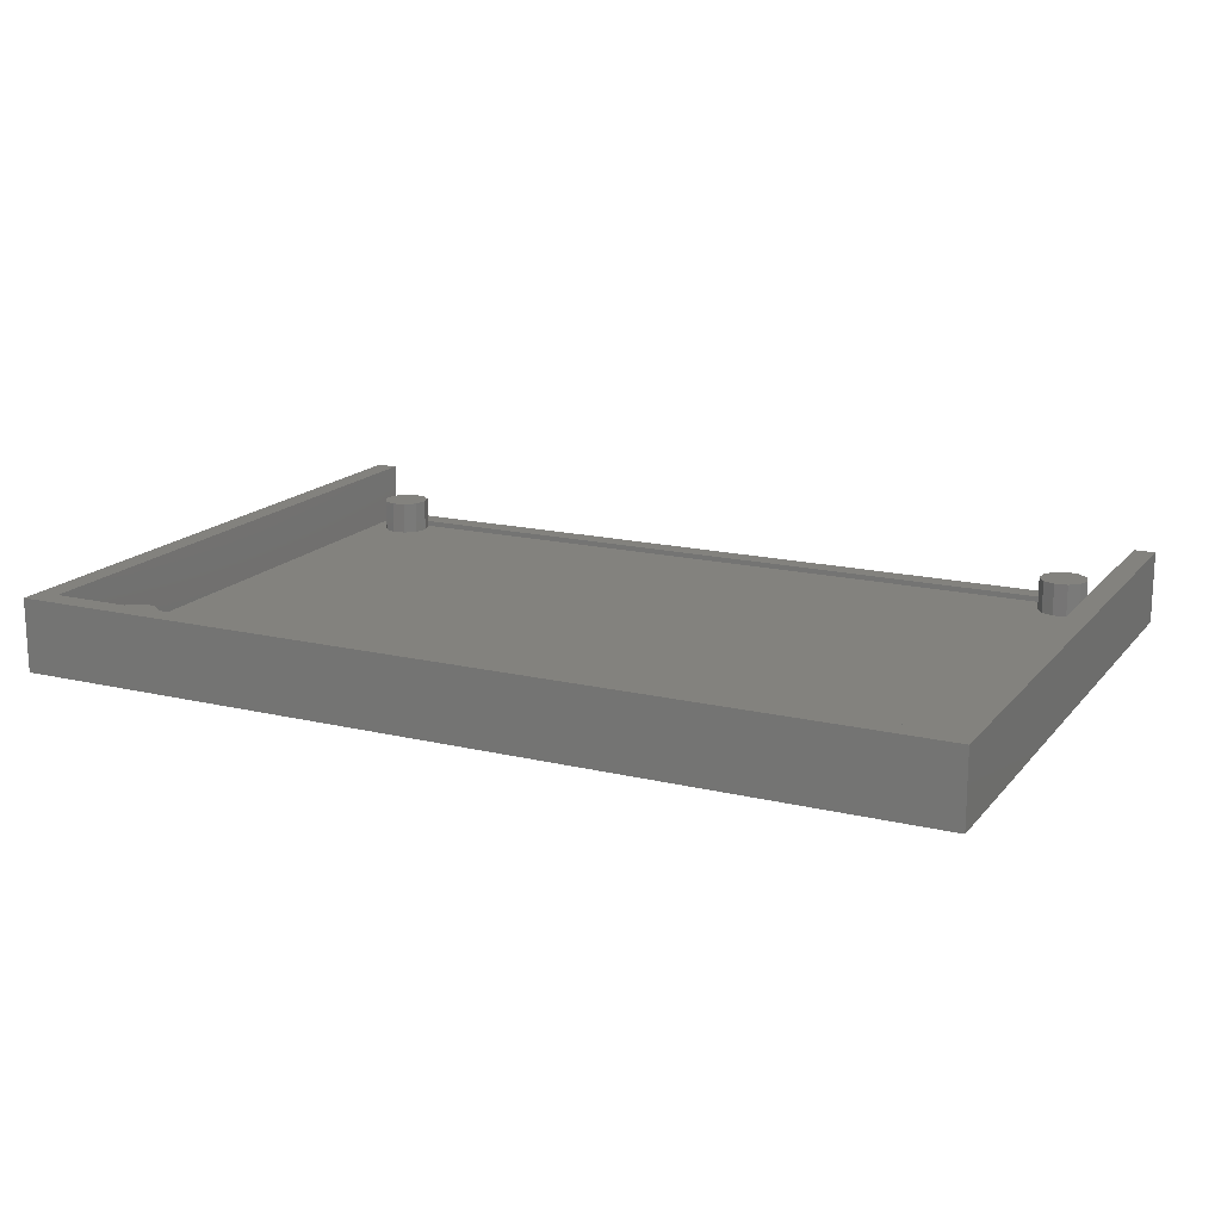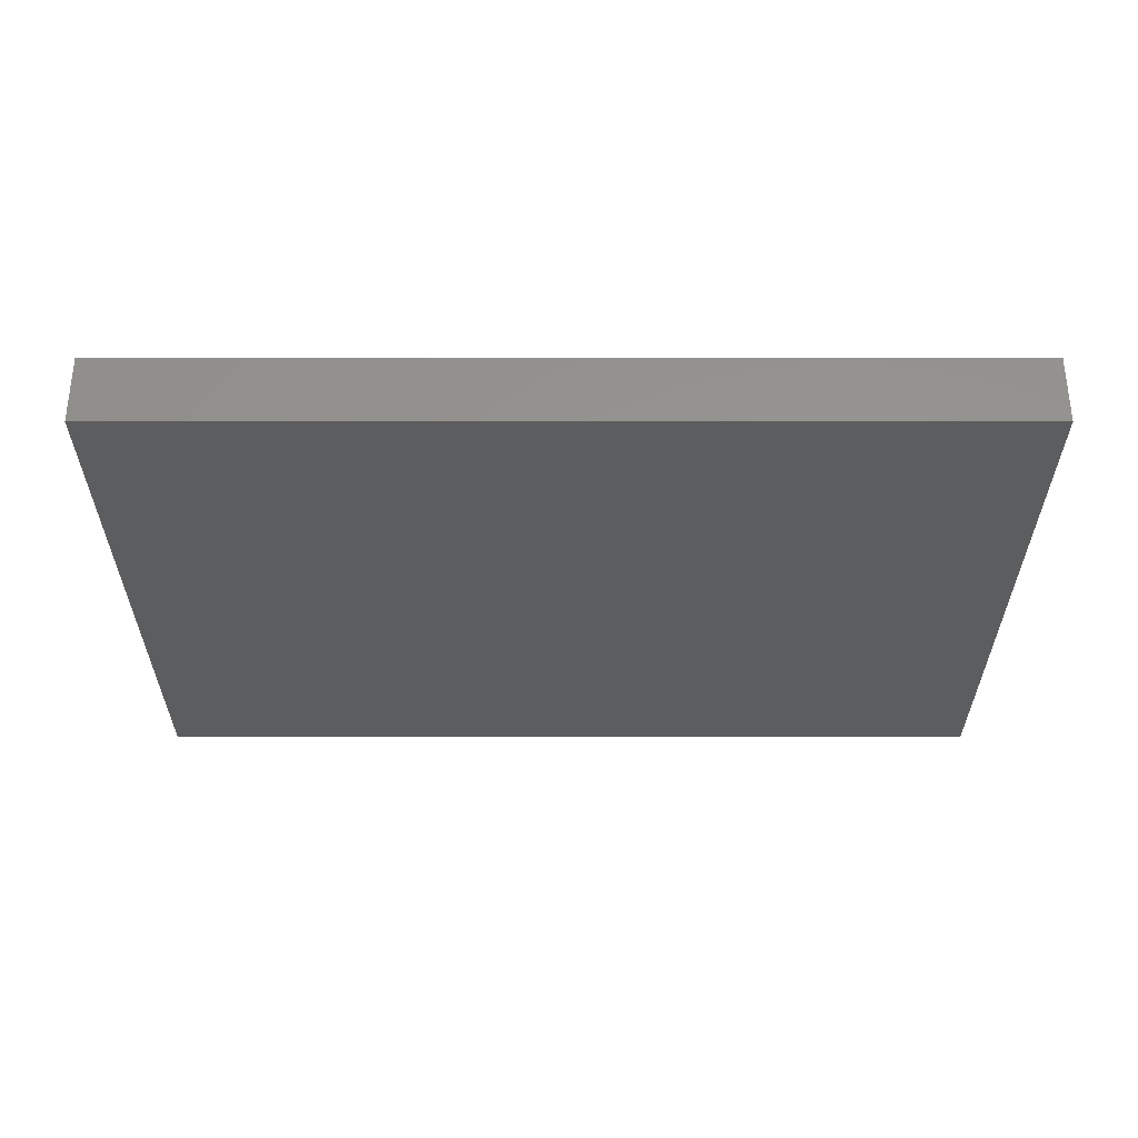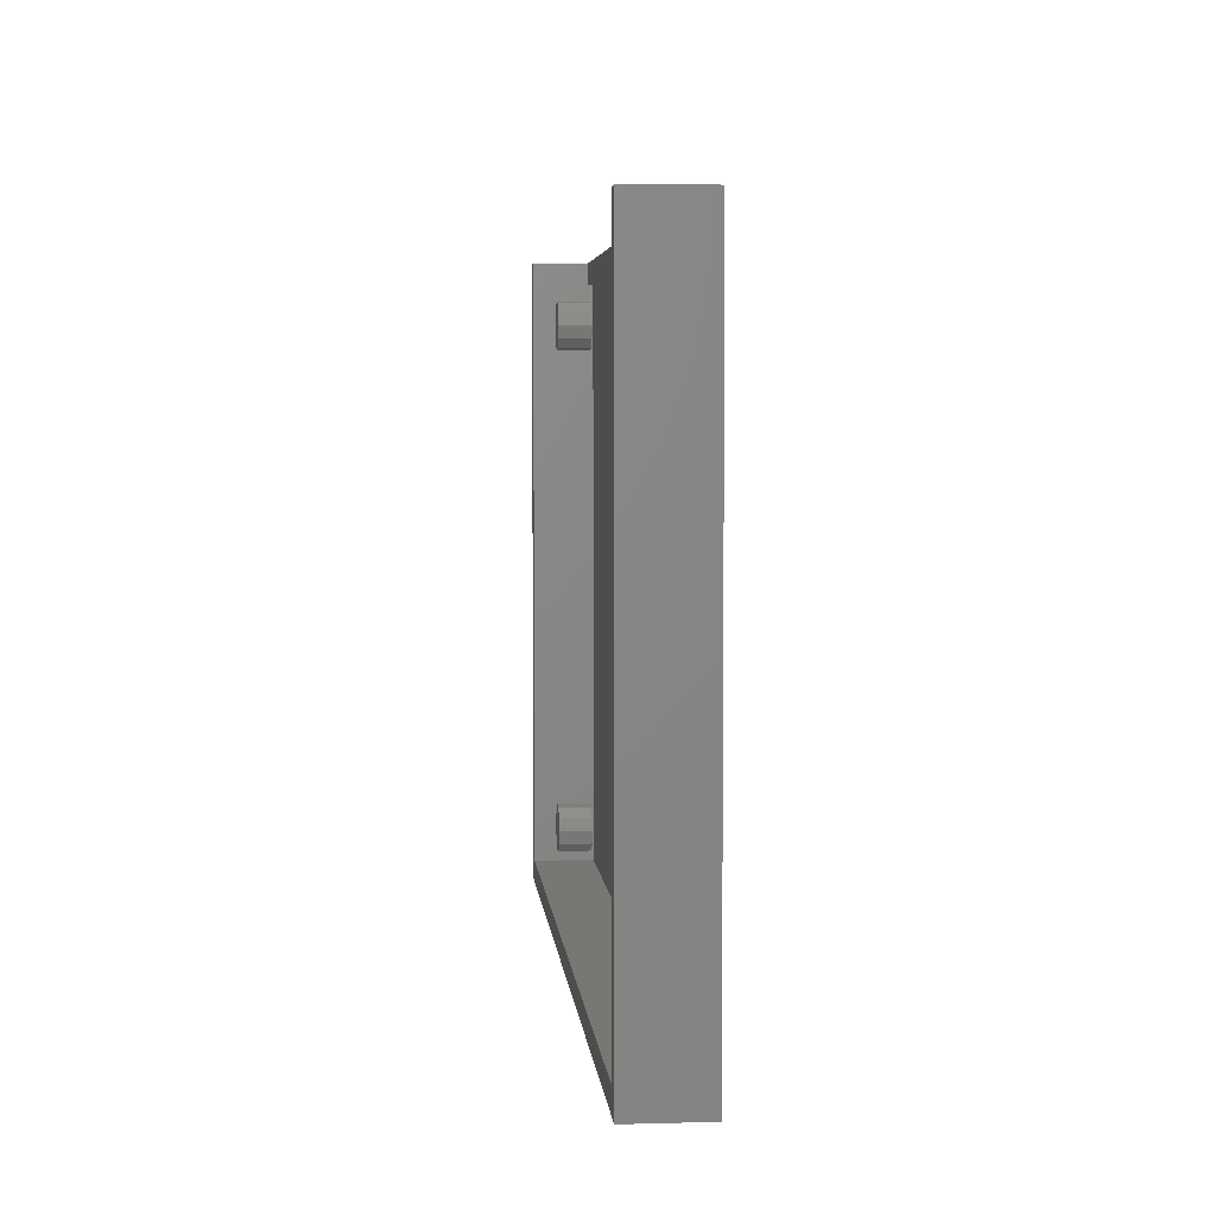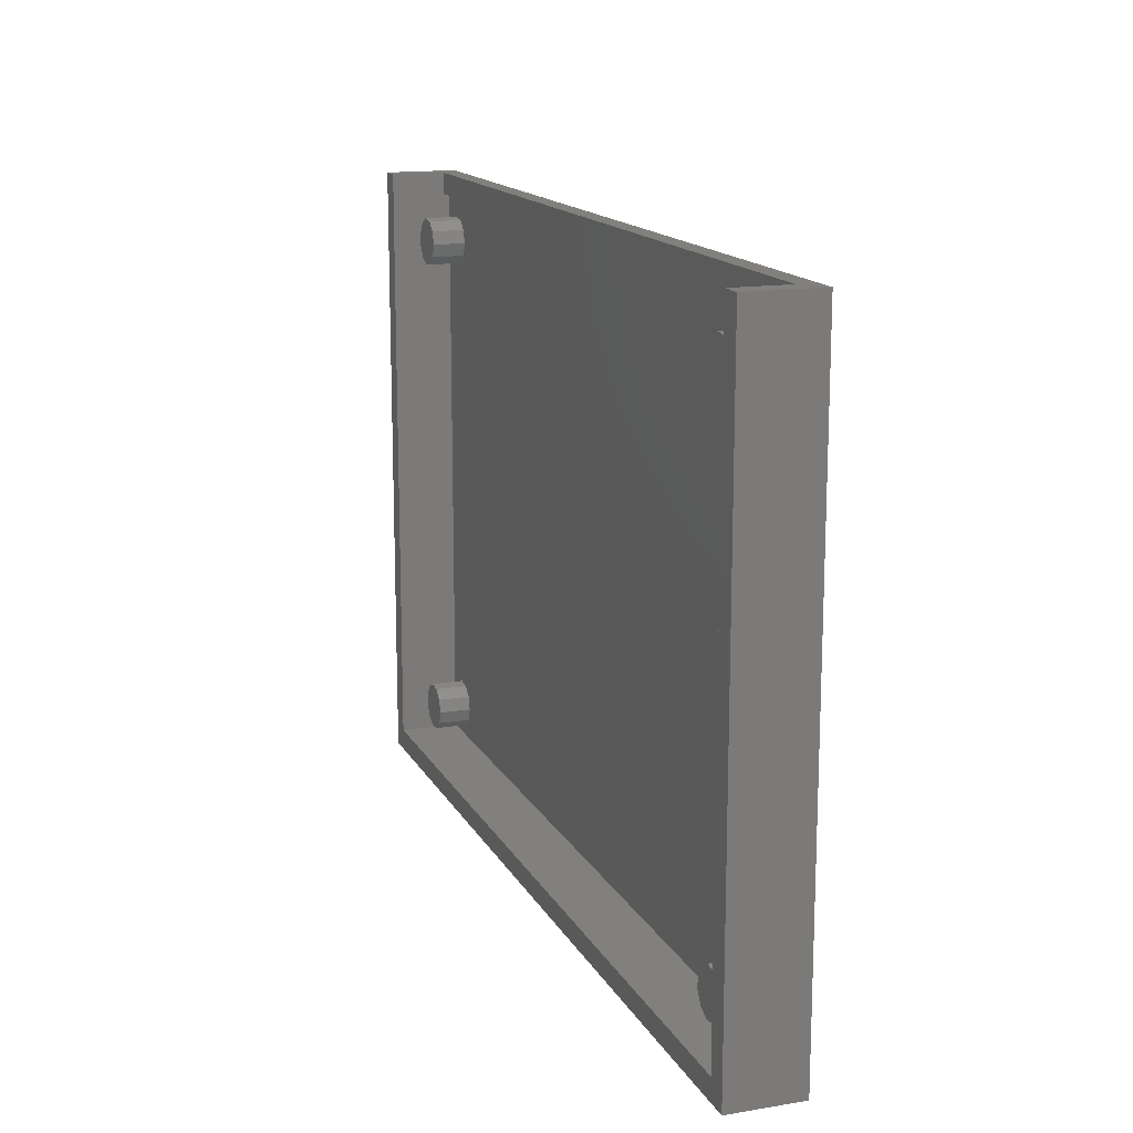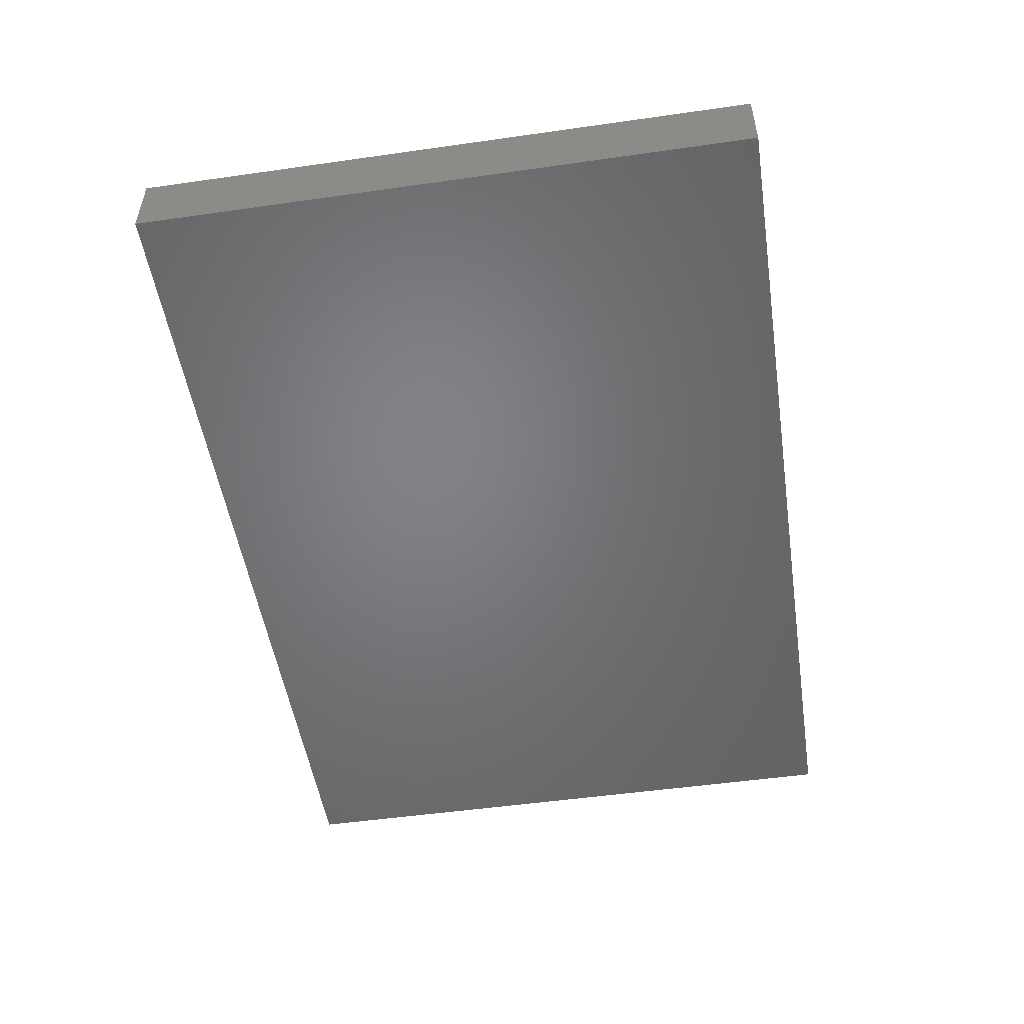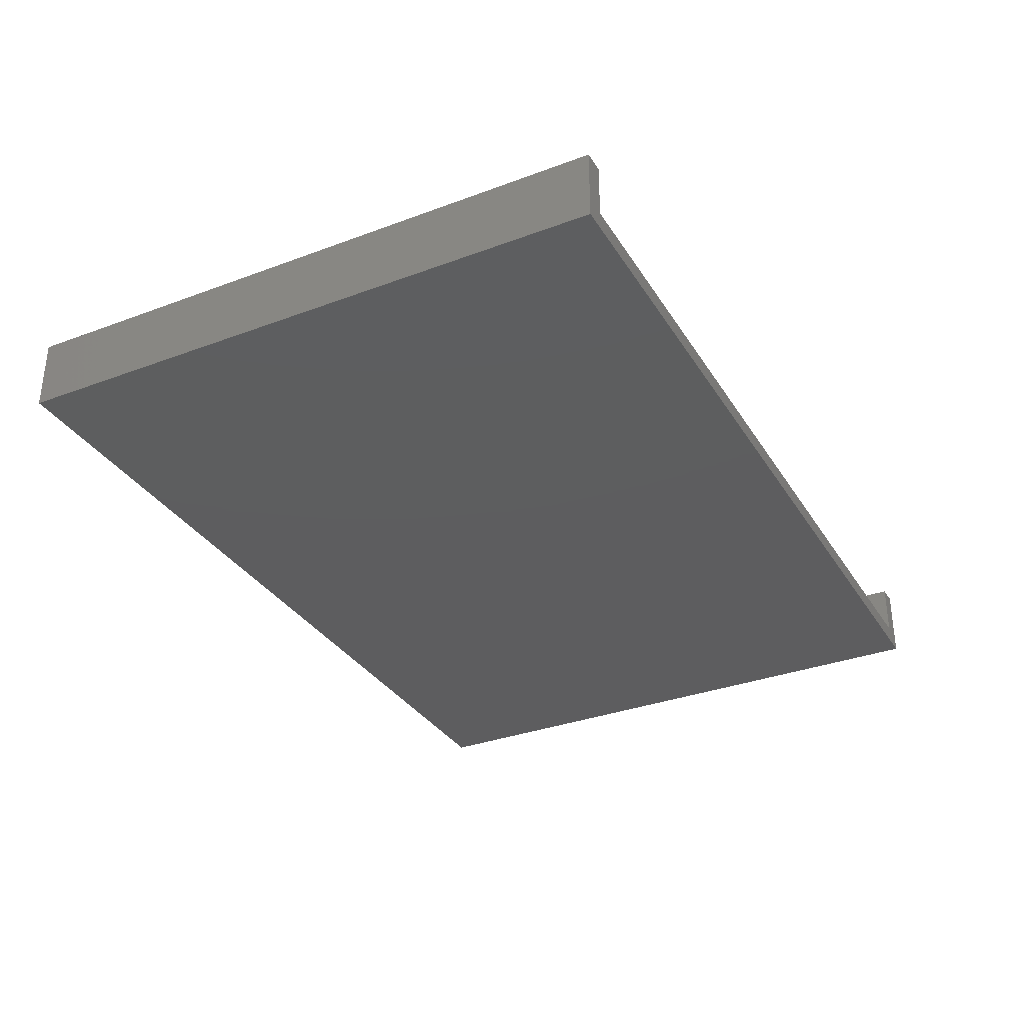
<metadata>
{"format":"stl","ext":"stl","renderer":"f3d","projection":"perspective","resolution":1024,"background":"white","views":[{"elev":16.5,"azim":26.0,"up":"+Z"},{"elev":-31.6,"azim":-0.0,"up":"+Z"},{"elev":4.4,"azim":84.9,"up":"+Y"},{"elev":14.9,"azim":70.5,"up":"+Y"},{"elev":-51.1,"azim":-81.2,"up":"+Z"},{"elev":-33.0,"azim":117.2,"up":"+Z"}]}
</metadata>
<code>
# stl→obj: 110 verts, 200 faces
v -62.5 -43 -5
v 62.5 43 -5
v 62.5 -43 -5
v -62.5 43 -5
v -62.5 43 5
v -59.5 40 5
v -59.5 43 5
v -59.5 -40 5
v 59.5 40 5
v 62.5 43 5
v 59.5 43 5
v 62.5 -43 5
v 59.5 -40 5
v -62.5 -43 5
v 59.5 43 -2.5
v -59.5 43 -2.5
v -59.5 40 -2.5
v -59.5 -40 -3.25
v -59.5 40 -3.25
v 59.5 40 -2.5
v 59.5 40 -3.25
v 59.5 -40 -3.25
v 54.98 35.98 2.25
v 54.98 32.42 2.25
v 55.5 34.2 2.25
v 53.57 37.2 2.25
v 53.57 31.2 2.25
v 51.73 37.47 2.25
v 51.73 30.93 2.25
v 50.04 36.69 2.25
v 50.04 31.71 2.25
v 49.03 35.13 2.25
v 49.03 33.27 2.25
v 51.73 30.93 -2.25
v 53.57 31.2 -2.25
v 54.98 35.98 -2.25
v 53.57 37.2 -2.25
v 55.5 34.2 -2.25
v 51.73 37.47 -2.25
v 50.04 36.69 -2.25
v 54.98 32.42 -2.25
v 49.03 33.27 -2.25
v 49.03 35.13 -2.25
v 50.04 31.71 -2.25
v -49.42 35.98 -2.25
v -50.83 37.2 2.25
v -49.42 35.98 2.25
v -50.83 37.2 -2.25
v -48.9 34.2 2.25
v -48.9 34.2 -2.25
v -52.67 37.47 2.25
v -52.67 37.47 -2.25
v -54.36 31.71 -2.25
v -52.67 30.93 2.25
v -54.36 31.71 2.25
v -52.67 30.93 -2.25
v -54.36 36.69 2.25
v -54.36 36.69 -2.25
v -55.37 33.27 -2.25
v -55.37 35.13 2.25
v -55.37 35.13 -2.25
v -55.37 33.27 2.25
v -50.83 31.2 -2.25
v -49.42 32.42 2.25
v -50.83 31.2 2.25
v -49.42 32.42 -2.25
v 50.04 -36.69 -2.25
v 49.03 -35.13 2.25
v 49.03 -35.13 -2.25
v 50.04 -36.69 2.25
v 54.98 -32.42 -2.25
v 53.57 -31.2 2.25
v 54.98 -32.42 2.25
v 53.57 -31.2 -2.25
v 55.5 -34.2 2.25
v 55.5 -34.2 -2.25
v 51.73 -30.93 2.25
v 51.73 -30.93 -2.25
v 50.04 -31.71 2.25
v 50.04 -31.71 -2.25
v 51.73 -37.47 -2.25
v 53.57 -37.2 2.25
v 51.73 -37.47 2.25
v 53.57 -37.2 -2.25
v 54.98 -35.98 2.25
v 54.98 -35.98 -2.25
v 49.03 -33.27 -2.25
v 49.03 -33.27 2.25
v -54.36 -36.69 -2.25
v -55.37 -35.13 2.25
v -55.37 -35.13 -2.25
v -54.36 -36.69 2.25
v -49.42 -32.42 -2.25
v -50.83 -31.2 2.25
v -49.42 -32.42 2.25
v -50.83 -31.2 -2.25
v -48.9 -34.2 2.25
v -48.9 -34.2 -2.25
v -52.67 -30.93 2.25
v -52.67 -30.93 -2.25
v -49.42 -35.98 2.25
v -49.42 -35.98 -2.25
v -52.67 -37.47 -2.25
v -50.83 -37.2 2.25
v -52.67 -37.47 2.25
v -50.83 -37.2 -2.25
v -54.36 -31.71 2.25
v -54.36 -31.71 -2.25
v -55.37 -33.27 2.25
v -55.37 -33.27 -2.25
f 1 2 3
f 2 1 4
f 5 6 7
f 6 5 8
f 9 10 11
f 10 9 12
f 13 12 9
f 8 12 13
f 8 14 12
f 14 8 5
f 10 15 11
f 15 2 16
f 2 15 10
f 16 5 7
f 16 4 5
f 4 16 2
f 1 5 4
f 5 1 14
f 1 12 14
f 12 1 3
f 12 2 10
f 2 12 3
f 8 17 6
f 18 17 8
f 17 18 19
f 19 20 17
f 20 19 21
f 22 20 21
f 20 22 9
f 9 22 13
f 22 8 13
f 8 22 18
f 16 20 15
f 20 16 17
f 6 16 7
f 16 6 17
f 20 11 15
f 11 20 9
f 19 22 21
f 22 19 18
f 23 24 25
f 26 24 23
f 26 27 24
f 28 27 26
f 28 29 27
f 30 29 28
f 30 31 29
f 32 31 30
f 31 32 33
f 34 27 29
f 27 34 35
f 36 26 23
f 26 36 37
f 25 36 23
f 36 25 38
f 37 28 26
f 28 37 39
f 39 30 28
f 30 39 40
f 35 24 27
f 24 35 41
f 42 32 43
f 32 42 33
f 43 30 40
f 30 43 32
f 24 38 25
f 38 24 41
f 44 33 42
f 33 44 31
f 44 29 31
f 29 44 34
f 41 36 38
f 35 36 41
f 35 37 36
f 34 37 35
f 34 39 37
f 44 39 34
f 44 40 39
f 42 40 44
f 40 42 43
f 45 46 47
f 46 45 48
f 49 45 47
f 45 49 50
f 48 51 46
f 51 48 52
f 53 54 55
f 54 53 56
f 52 57 51
f 57 52 58
f 59 60 61
f 60 59 62
f 63 64 65
f 64 63 66
f 61 57 58
f 57 61 60
f 53 62 59
f 62 53 55
f 64 50 49
f 50 64 66
f 47 64 49
f 46 64 47
f 46 65 64
f 51 65 46
f 51 54 65
f 57 54 51
f 57 55 54
f 60 55 57
f 55 60 62
f 56 65 54
f 65 56 63
f 66 45 50
f 63 45 66
f 63 48 45
f 56 48 63
f 56 52 48
f 53 52 56
f 53 58 52
f 59 58 53
f 58 59 61
f 67 68 69
f 68 67 70
f 71 72 73
f 72 71 74
f 75 71 73
f 71 75 76
f 74 77 72
f 77 74 78
f 78 79 77
f 79 78 80
f 81 82 83
f 82 81 84
f 85 76 75
f 76 85 86
f 84 85 82
f 85 84 86
f 67 83 70
f 83 67 81
f 87 79 80
f 79 87 88
f 69 88 87
f 88 69 68
f 73 85 75
f 72 85 73
f 72 82 85
f 77 82 72
f 77 83 82
f 79 83 77
f 79 70 83
f 88 70 79
f 70 88 68
f 86 71 76
f 84 71 86
f 84 74 71
f 81 74 84
f 81 78 74
f 67 78 81
f 67 80 78
f 69 80 67
f 80 69 87
f 89 90 91
f 90 89 92
f 93 94 95
f 94 93 96
f 97 93 95
f 93 97 98
f 96 99 94
f 99 96 100
f 101 98 97
f 98 101 102
f 103 104 105
f 104 103 106
f 100 107 99
f 107 100 108
f 91 109 110
f 109 91 90
f 106 101 104
f 101 106 102
f 95 101 97
f 94 101 95
f 94 104 101
f 99 104 94
f 99 105 104
f 107 105 99
f 107 92 105
f 109 92 107
f 92 109 90
f 102 93 98
f 106 93 102
f 106 96 93
f 103 96 106
f 103 100 96
f 89 100 103
f 89 108 100
f 91 108 89
f 108 91 110
f 89 105 92
f 105 89 103
f 110 107 108
f 107 110 109

</code>
